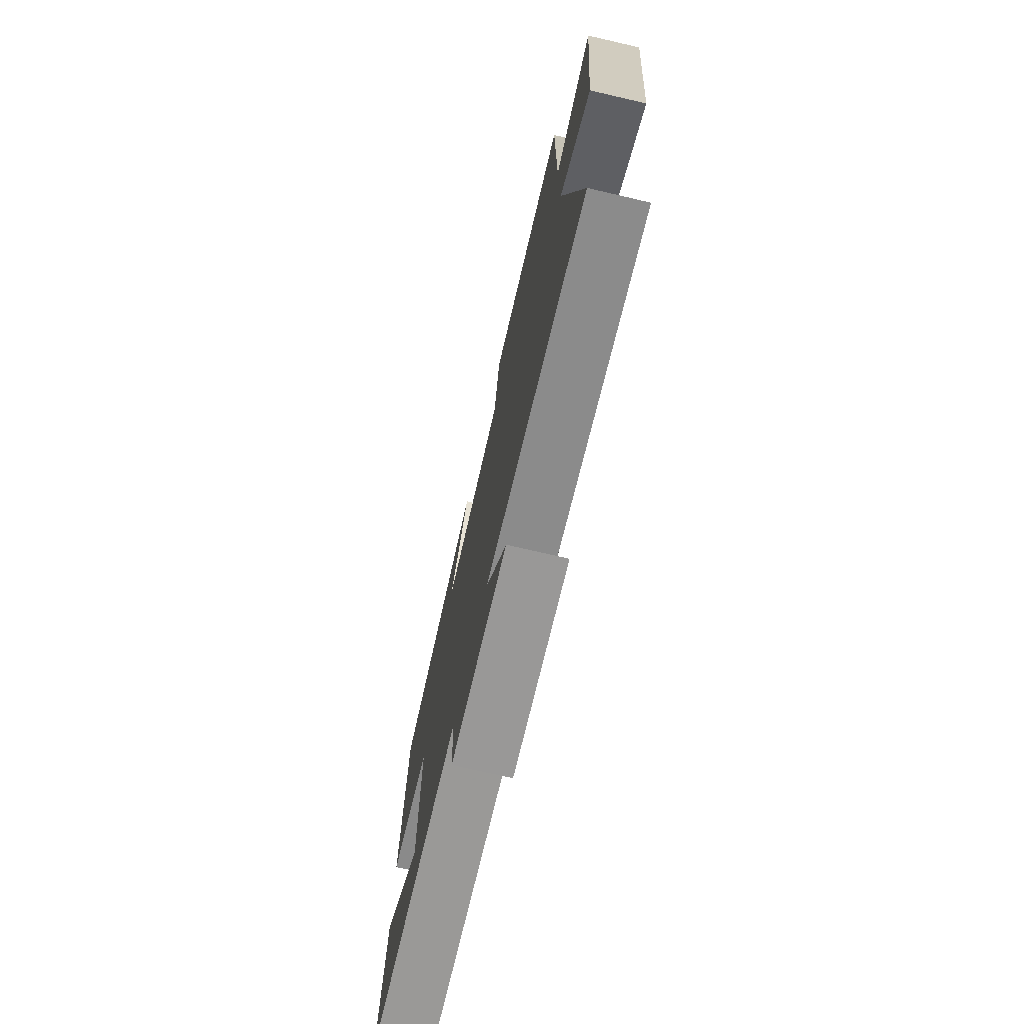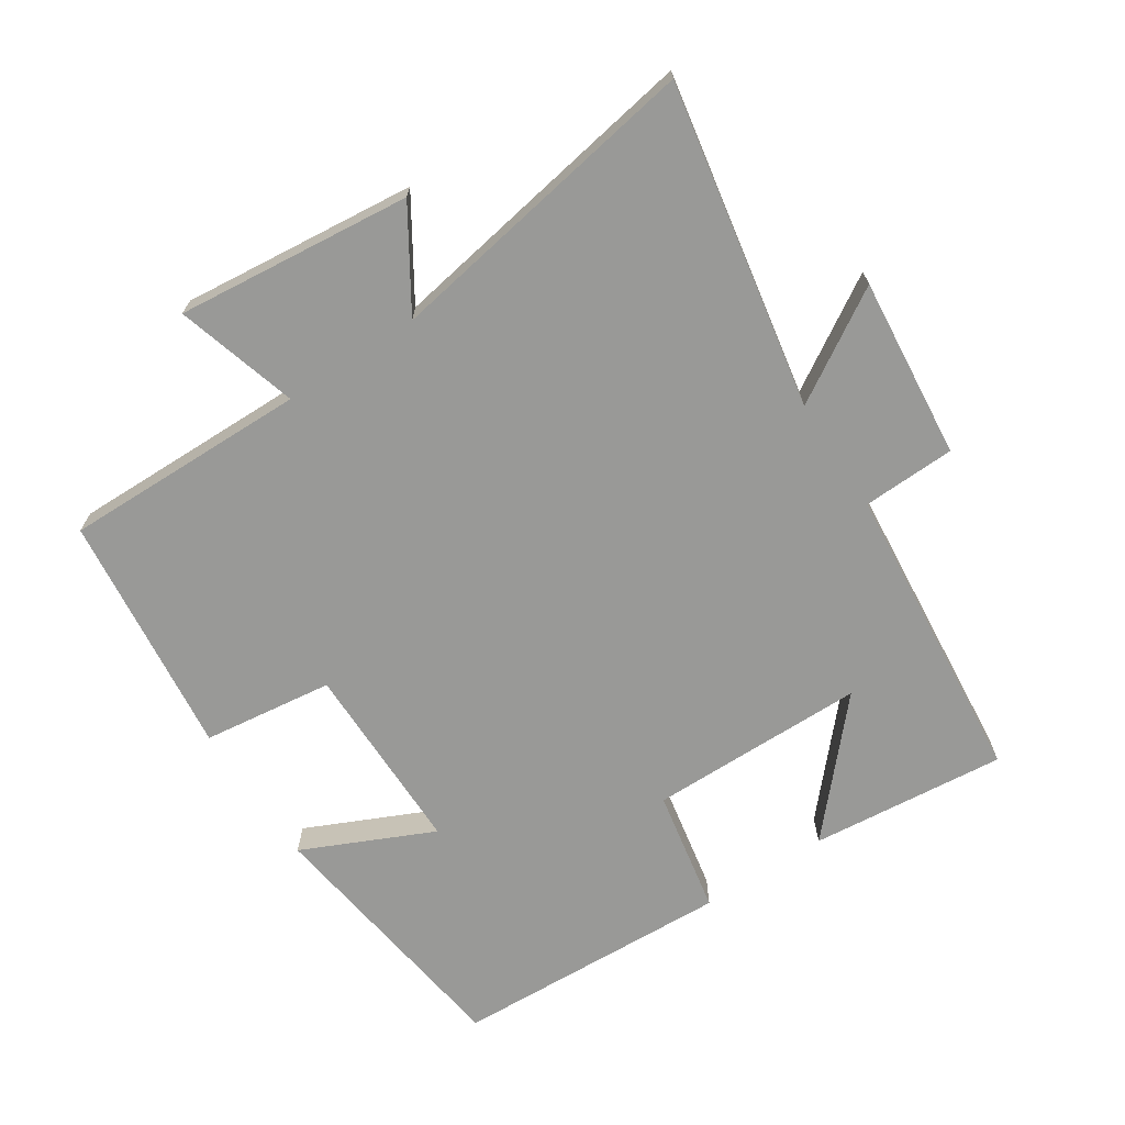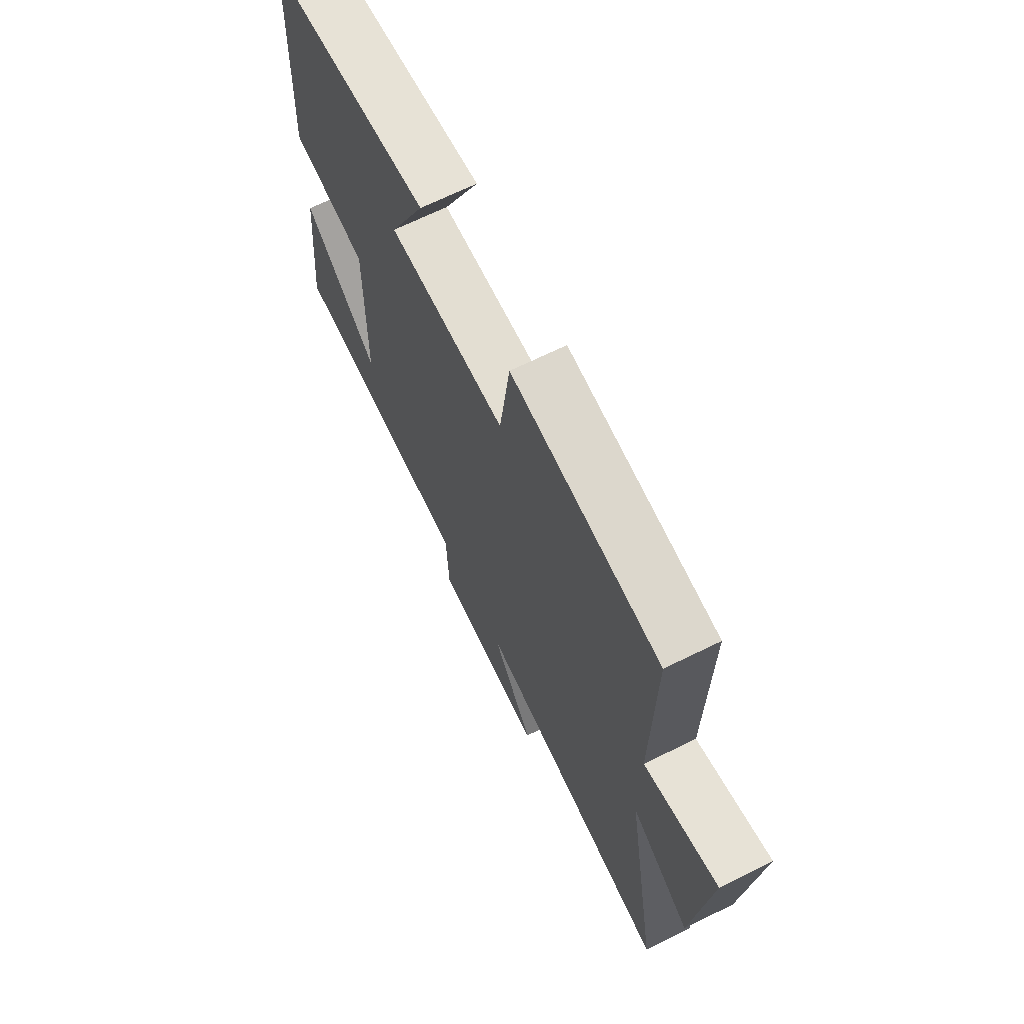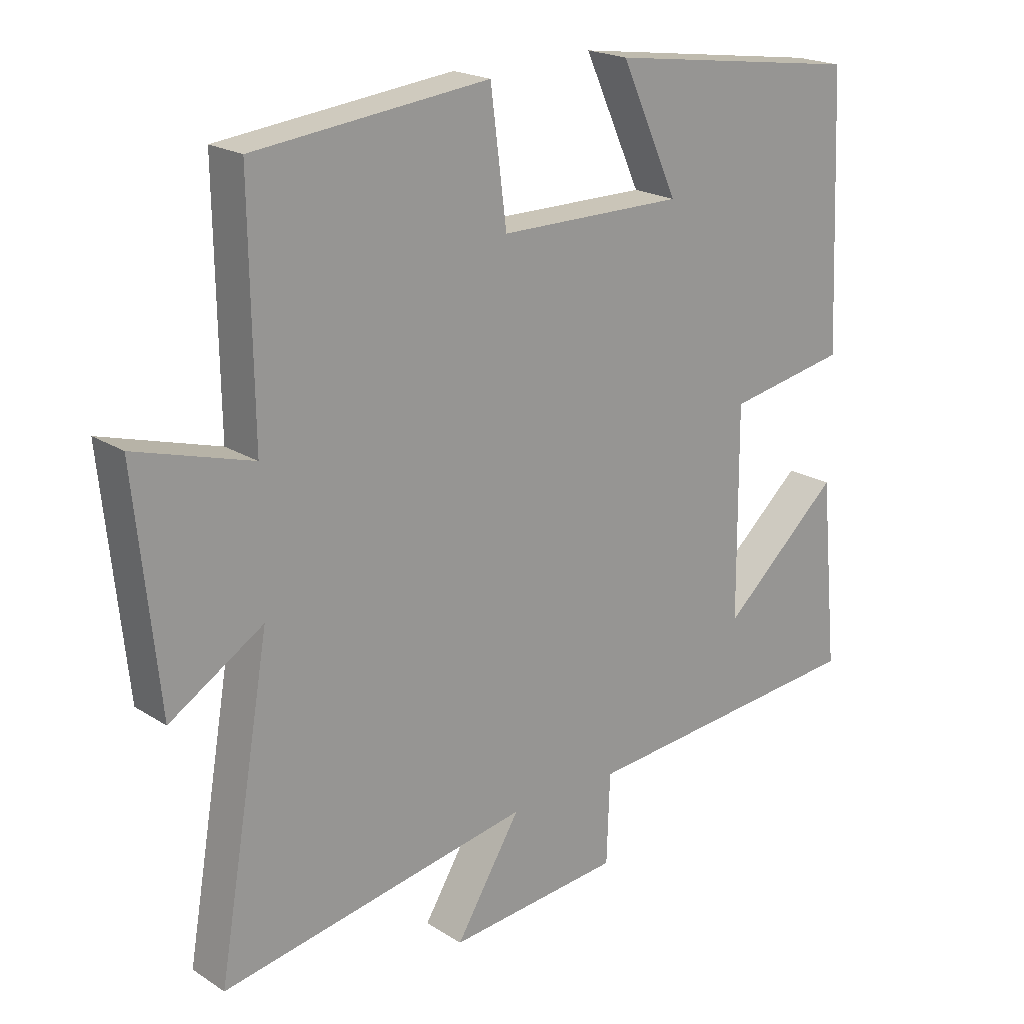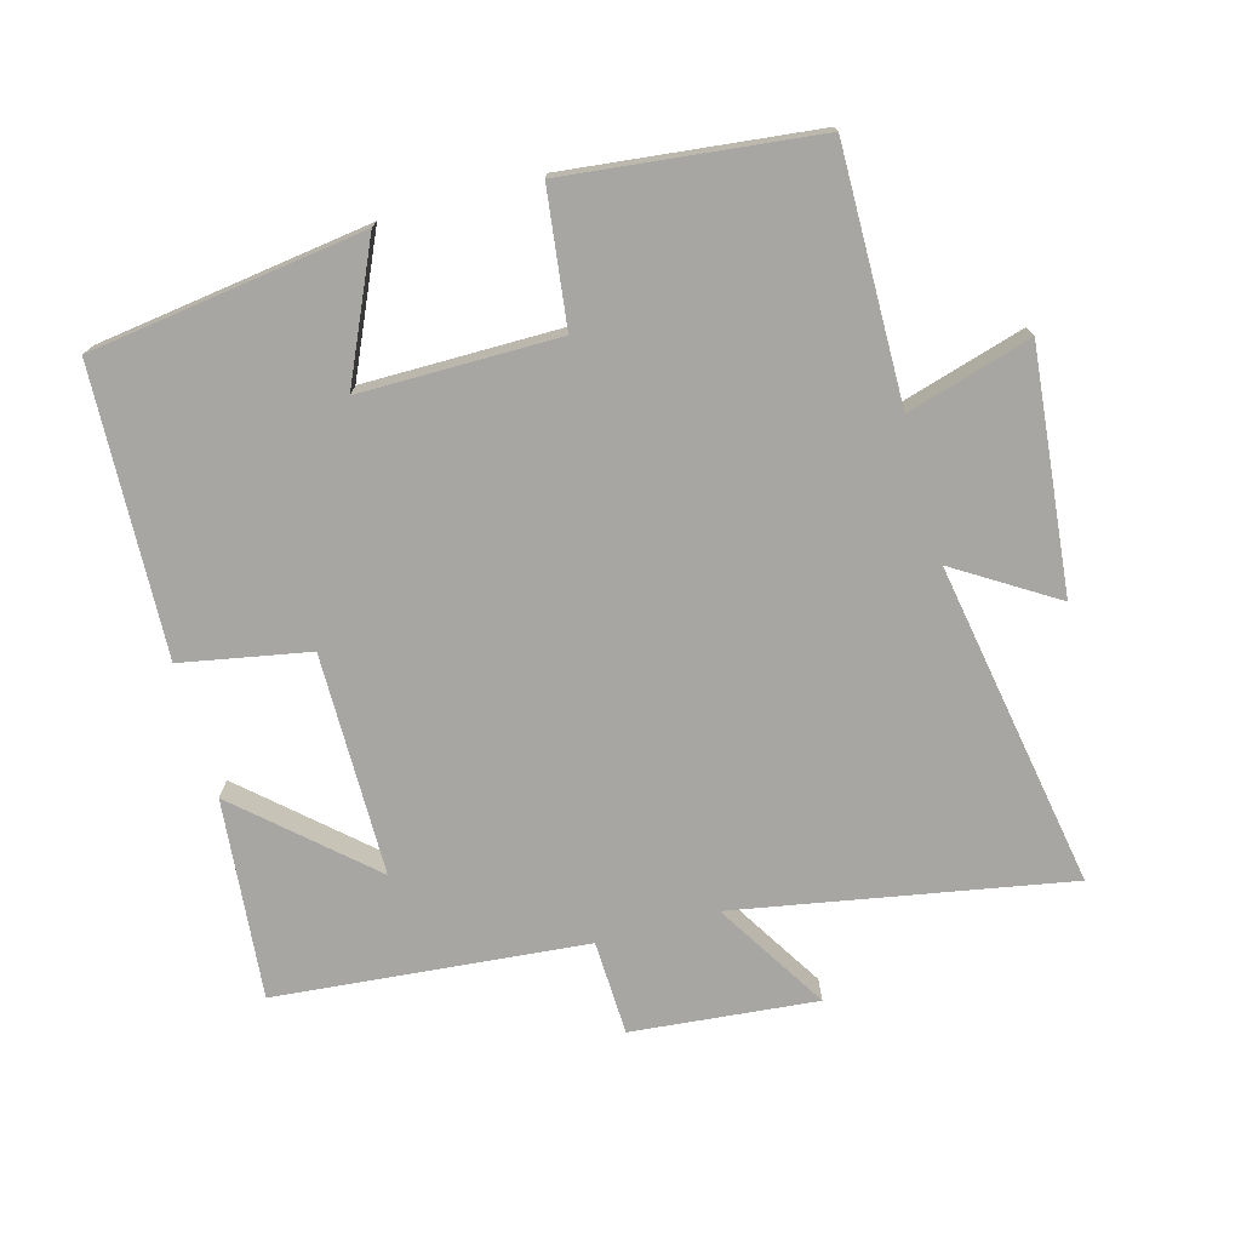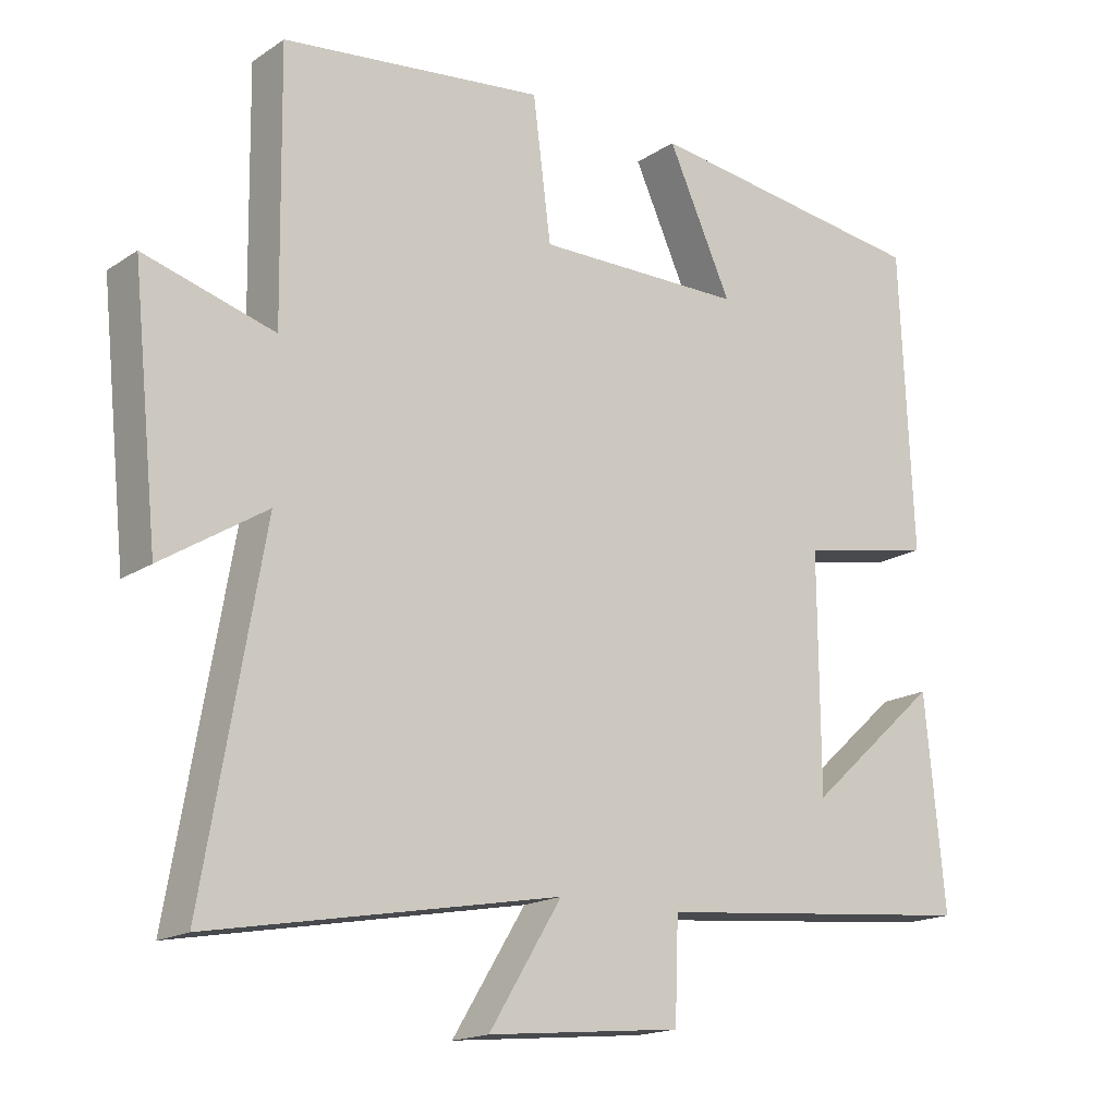
<metadata>
{"format":"obj","ext":"obj","renderer":"f3d","projection":"perspective","resolution":1024,"background":"white","views":[{"elev":-74.2,"azim":77.0,"up":"+Z"},{"elev":-68.8,"azim":123.2,"up":"+Y"},{"elev":67.7,"azim":63.7,"up":"+Z"},{"elev":20.3,"azim":139.1,"up":"+Z"},{"elev":-74.0,"azim":15.5,"up":"+Y"},{"elev":-17.0,"azim":142.4,"up":"+Z"}]}
</metadata>
<code>
v 0.582 0.07 -0.588
v 0.099 0.07 -0.5
v 0.2 0.07 -0.664
v -0.07 0.07 -0.638
v -0.075 0.07 -0.5
v -0.528 0.07 -0.458
v -0.5 0.07 -0.166
v -0.316 0.07 -0.331
v -0.314 0.07 -0.007
v -0.5 0.07 0.028
v -0.482 0.07 0.445
v -0.083 0.07 0.5
v -0.172 0.07 0.305
v 0.116 0.07 0.305
v 0.141 0.07 0.5
v 0.505 0.07 0.459
v 0.5 0.07 0.094
v 0.681 0.07 0.147
v 0.645 0.07 -0.203
v 0.5 0.07 -0.112
v 0.582 0 -0.588
v 0.099 0 -0.5
v 0.2 0 -0.664
v -0.07 0 -0.638
v -0.075 0 -0.5
v -0.528 0 -0.458
v -0.5 0 -0.166
v -0.316 0 -0.331
v -0.314 0 -0.007
v -0.5 0 0.028
v -0.482 0 0.445
v -0.083 0 0.5
v -0.172 0 0.305
v 0.116 0 0.305
v 0.141 0 0.5
v 0.505 0 0.459
v 0.5 0 0.094
v 0.681 0 0.147
v 0.645 0 -0.203
v 0.5 0 -0.112
f 17 18 19 20
f 14 15 16 17
f 13 14 17 20
f 10 11 12 13
f 9 10 13 20
f 8 9 20 1
f 6 7 8
f 5 6 8
f 2 3 4 5
f 2 5 8
f 1 2 8
f 40 39 38 37
f 37 36 35 34
f 40 37 34 33
f 33 32 31 30
f 40 33 30 29
f 21 40 29 28
f 28 27 26
f 28 26 25
f 25 24 23 22
f 28 25 22
f 28 22 21
f 1 21 22 2
f 2 22 23 3
f 3 23 24 4
f 4 24 25 5
f 5 25 26 6
f 6 26 27 7
f 7 27 28 8
f 8 28 29 9
f 9 29 30 10
f 10 30 31 11
f 11 31 32 12
f 12 32 33 13
f 13 33 34 14
f 14 34 35 15
f 15 35 36 16
f 16 36 37 17
f 17 37 38 18
f 18 38 39 19
f 19 39 40 20
f 20 40 21 1

</code>
